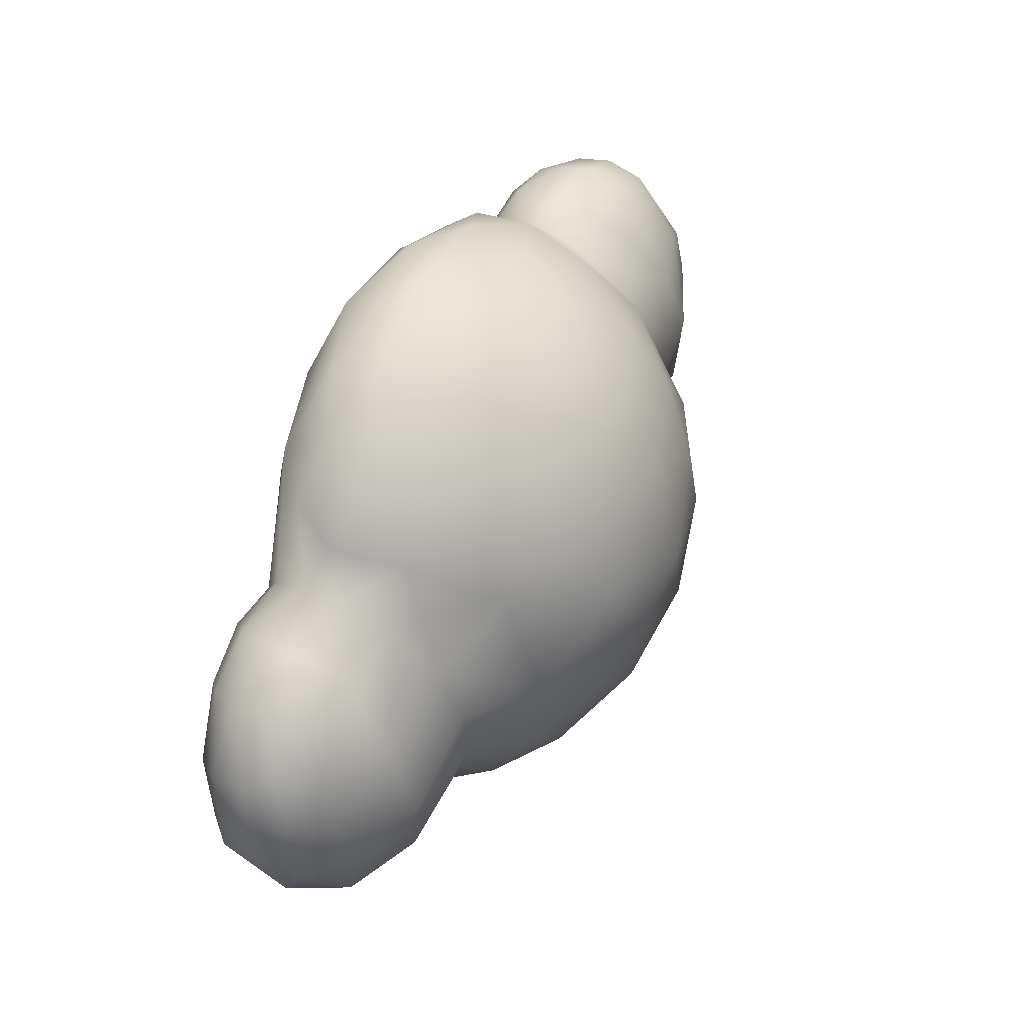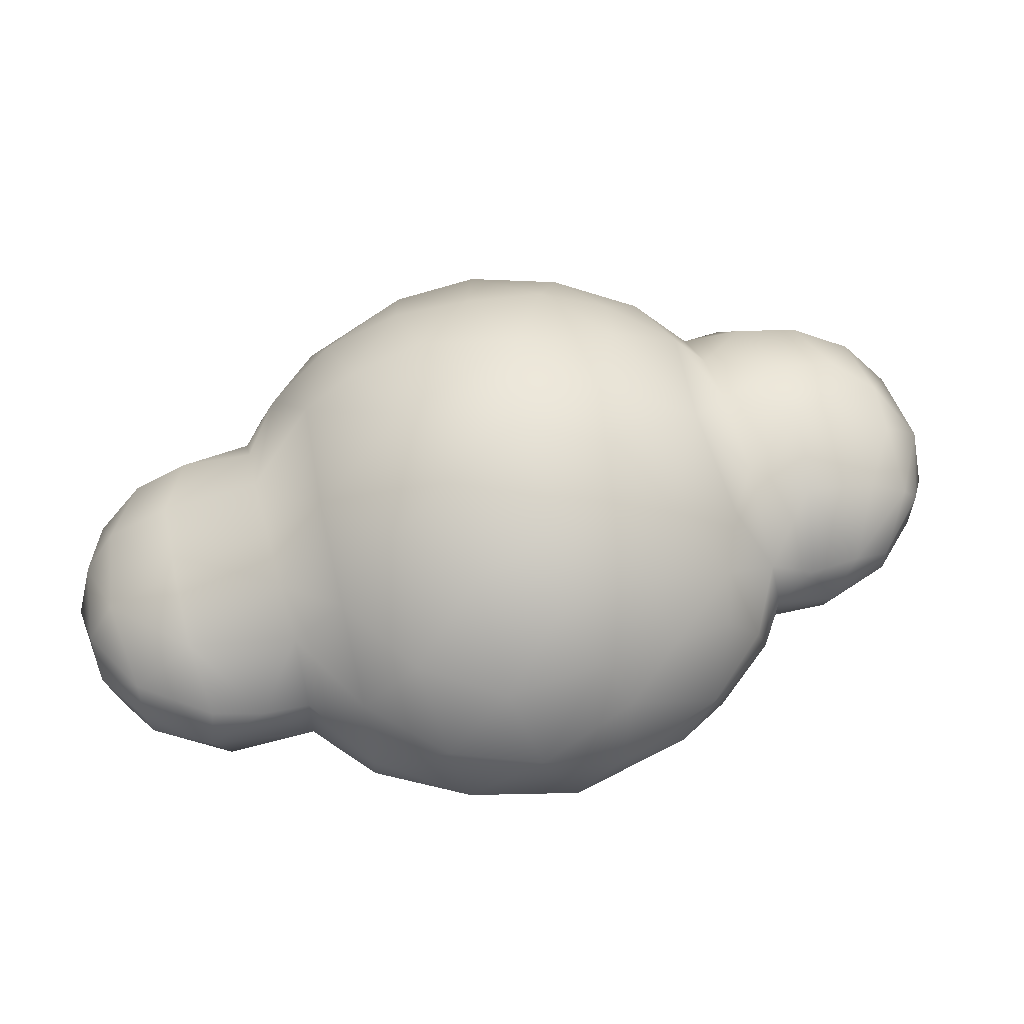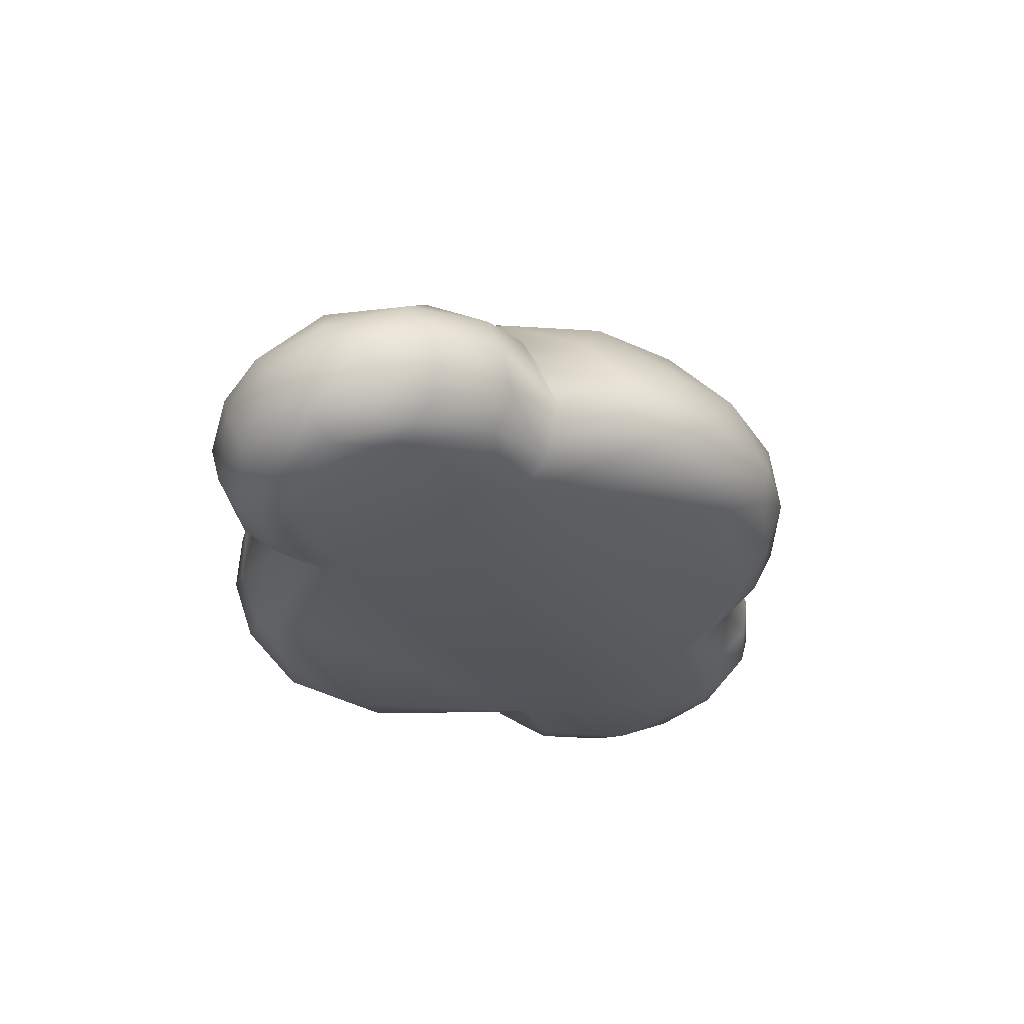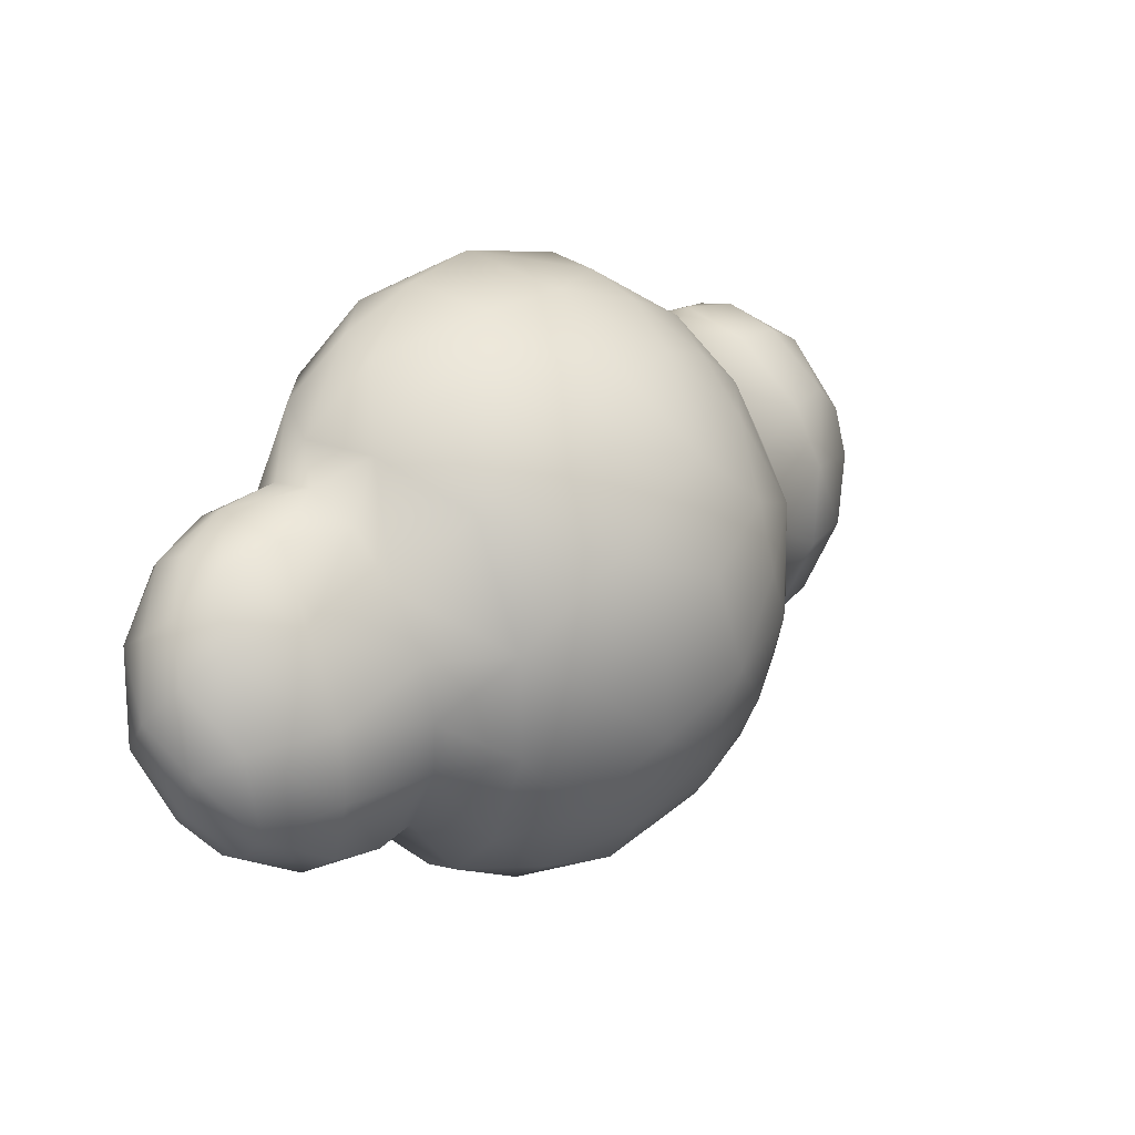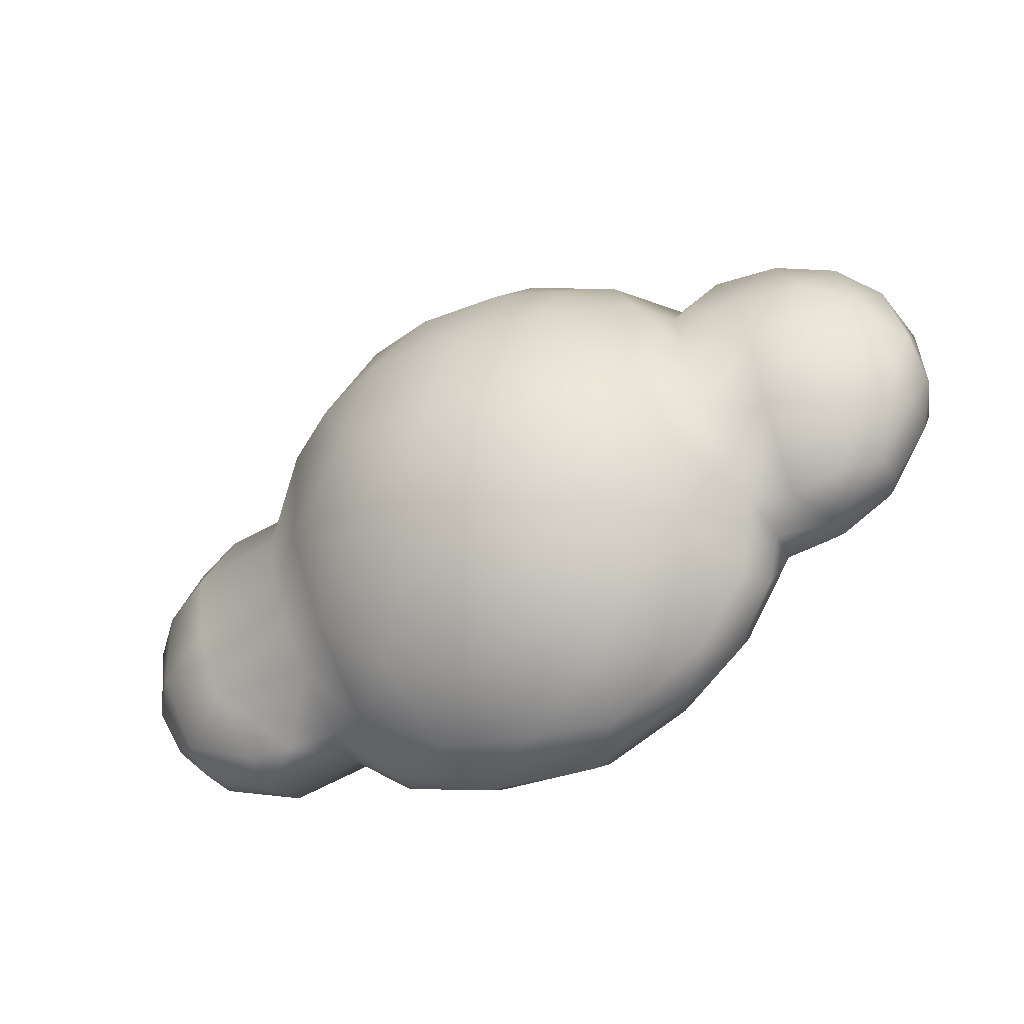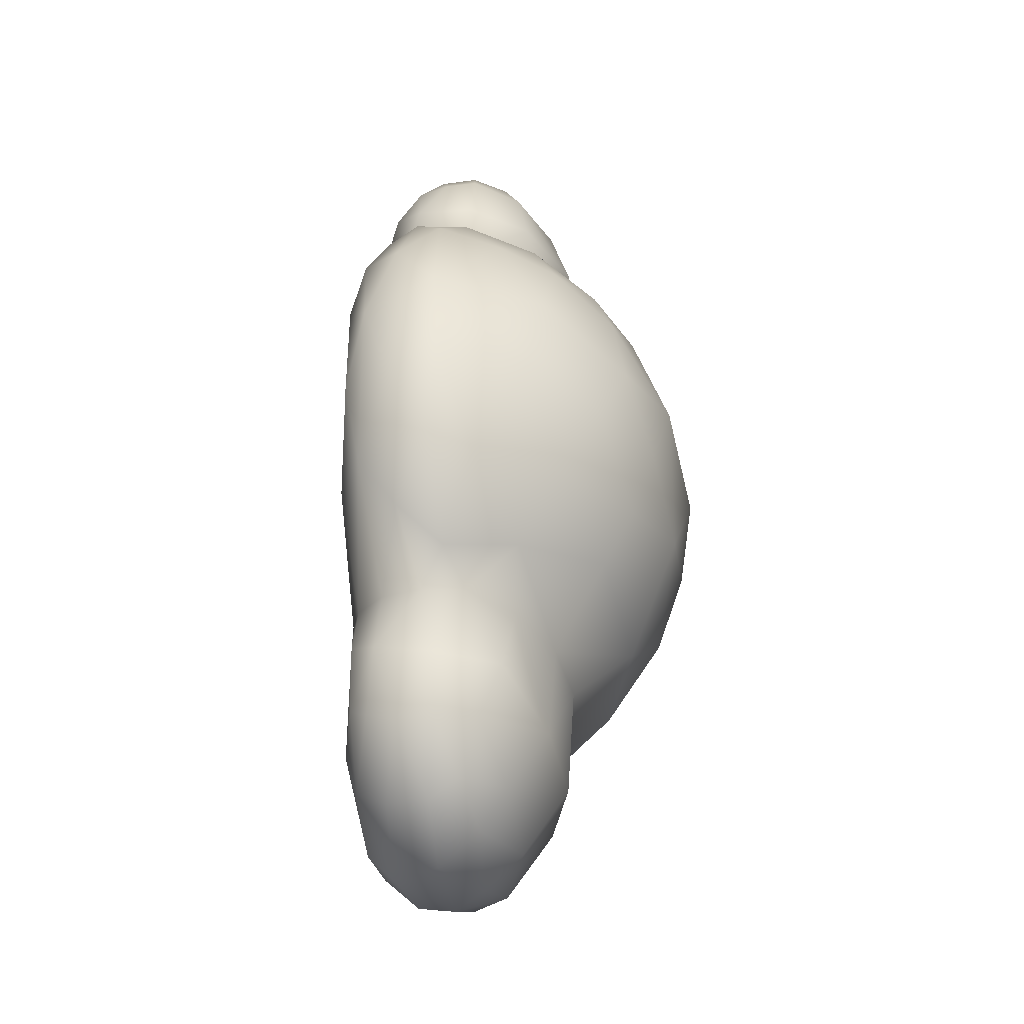
<metadata>
{"format":"obj","ext":"obj","renderer":"f3d","projection":"perspective","resolution":1024,"background":"white","views":[{"elev":38.7,"azim":108.6,"up":"+Z"},{"elev":-23.6,"azim":172.8,"up":"+Z"},{"elev":-32.9,"azim":130.5,"up":"+Y"},{"elev":7.4,"azim":126.6,"up":"+Z"},{"elev":-32.1,"azim":-160.9,"up":"+Z"},{"elev":31.6,"azim":84.6,"up":"+Z"}]}
</metadata>
<code>
o cloudy-clouds_v1
v 9.148 -1.108 -8.492
v 10.21 -1.225 -8.496
v 10.2 -2.112 -8.886
v 7.853 -3.106 -8.057
v 9.093 -3.778 -7.852
v 7.752 -3.609 -7.273
v 9.756 -3.587 -8.305
v 9.783 -2.97 -8.786
v 8.047 -2.112 -8.524
v 8.19 -1.174 -8.24
v 6.35 -2.632 -9.225
v 6.77 -1.274 -9.416
v 6.698 -1.991 -9.437
v 0.5331 -2.067 -8.533
v -0.8233 -1.263 -7.799
v 0.1812 -0.8162 -8.809
v 2.193 -2.017 -9.529
v 2.391 -1.377 -9.899
v 4.767 -2.637 -9.459
v 4.7 -1.374 -10.03
v -0.957 -1.894 -7.176
v -1.723 -0.761 -6.579
v -0.4085 -0.1385 -8.114
v 1.59 -0.3052 -9.463
v 3.335 -0.004171 -9.679
v -1.376 0.02421 -6.632
v 5.266 -0.1629 -9.503
v 3.591 -2.788 -8.996
v -0.2952 -2.424 -7
v -1.662 0.4284 -5.198
v -1.997 -0.443 -5.673
v -2.027 -1.469 -5.617
v -1.527 -2.506 -4.616
v -1.693 -2.218 -5.062
v -2.849 -2.04 -5.02
v -3.266 -1.374 -5.324
v -4.127 -2.27 -3.377
v -3.957 -1.942 -4.352
v -4.316 -1.465 -4.523
v -4.513 -0.8364 -4.561
v -3.24 -0.594 -5.467
v -4.402 -0.09945 -4.536
v -3.583 0.3567 -4.89
v -2.564 0.3486 -5.263
v -4.031 -2.56 -0.8056
v -3.931 -2.445 -0.0838
v -4.879 -2.125 -1.555
v -5.234 -1.257 -0.7361
v -4.59 -1.61 0.08572
v -4.74 -0.4576 -0.000978
v -3.815 -0.09587 0.608
v -4.132 0.8054 -0.9079
v -5.226 0.07326 -1.625
v -5.477 -0.5977 -2.457
v -5.14 0.05507 -3.196
v -4.301 0.9515 -1.951
v -4.73 0.5457 -3.298
v -5.311 -1.42 -2.744
v -4.812 -1.947 -3.04
v -5.233 -0.9356 -3.384
v -3.825 1.072 -3.406
v 9.569 -3.712 -2.021
v 10.2 -4.349 -2.764
v 10.79 -3.928 -2.329
v 8.818 -4.289 -3.217
v 9.046 -4.176 -2.723
v 11.41 -4.564 -4.46
v 11.31 -4.436 -3.43
v 11.79 -4.142 -3.167
v 12.17 -3.629 -2.991
v 11.35 -2.863 -2.088
v 12.28 -2.908 -2.84
v 12.2 -2.048 -3.02
v 11.17 -1.546 -2.611
v 9.815 -2.111 -1.789
v 9.823 -2.971 -1.718
v -0.455 -3.14 -0.5541
v 1.104 -3.11 1.519
v -0.4279 -2.826 0.3285
v -0.3339 -1.755 1.038
v 0.7588 -1.36 1.731
v -0.1634 -0.7569 0.8597
v 0.9573 -2.462 1.887
v 8.018 -4.049 0.1493
v 7.033 -3.345 1.576
v 5.265 -3.759 1.954
v 3.56 -3.018 2.467
v 2.603 -3.645 1.689
v 2.509 -2.058 2.513
v 9.035 -3.37 -0.2758
v 8.113 -2.736 0.9719
v 4.945 -2.342 2.541
v 9.519 -2.514 -0.9195
v 6.637 -2.322 1.93
v 8.443 -1.866 0.4895
v 3.695 -4.03 1.161
v 7.581 -4.397 -0.8356
v 6.36 -4.213 0.8463
v -1.215 0.1694 0.7005
v -1.039 -1.133 1.362
v -2.492 -0.9359 1.403
v -2.306 -1.604 1.421
v -2.545 0.108 0.8615
v -1.407 -2.283 1.175
v -2.749 -2.196 1.028
v -2.395 -2.757 0.5272
v -1.804 -3.028 0.01782
v -3.792 -0.8363 0.9446
v -3.807 -2.119 0.515
v -3.833 -1.584 0.8509
v 11.33 -4.206 -7.024
v 11.29 -3.902 -7.695
v 12.24 -4.232 -6.224
v 12.83 -3.772 -6.325
v 12.18 -3.288 -7.689
v 12.66 -2.582 -7.393
v 12.95 -2.05 -6.626
v 11.83 -1.499 -7.875
v 12.51 -1.254 -6.188
v 13.14 -2.126 -4.996
v 13.28 -2.942 -5.703
v 13.1 -3.076 -4.204
v 12.84 -3.847 -4.458
v 12.17 -4.392 -4.737
v 12.66 -1.572 -4.402
v 12.92 -2.495 -3.865
v 11.68 -2.133 -8.316
v 11.29 -3.424 -8.197
v 11.49 -2.859 -8.4
v -3.144 0.9556 -0.4148
v -1.736 1.221 -0.7336
v -0.307 0.575 -0.3441
v -0.5971 1.164 -1.569
v -1.048 1.272 -3.326
v -2.131 1.567 -2.01
v -2.322 1.343 -3.727
v 0.4557 1.074 -0.1342
v 1.162 0.09821 1.225
v -0.4582 1.521 -5.834
v -0.5305 0.9475 -6.772
v 0.3034 2.241 -2.567
v -0.5751 1.711 -4.516
v 3.051 0.3332 1.585
v 2.915 -0.7925 2.174
v 4.901 -0.1091 1.788
v 6.674 0.8659 0.1859
v 6.541 -0.5623 1.388
v 8.138 -0.1379 -0.2061
v 9.276 -1.038 -1.177
v 9.741 -1.12 -2.476
v 7.646 1.077 -6.808
v 8.933 0.08405 -6.05
v 8.561 -0.2727 -7.104
v 7.071 -0.04485 -8.6
v 9.576 -0.3284 -3.554
v 10.76 -0.4826 -7.275
v 11.15 -0.2273 -5.808
v 9.259 0.08987 -4.848
v 11.48 -0.659 -4.097
v 0.7181 1.445 -7.408
v 2.313 1.657 -8.059
v 3.344 2.326 -7.315
v 4.213 1.217 -8.674
v 6.081 1.197 -8.135
v 1.566 0.8503 -8.597
v 7.6 1.446 -1.624
v 8.562 0.7559 -2.199
v 3.545 1.512 0.5745
v 5.188 1.599 0.2289
v 6.218 2.054 -1.126
v 4.259 2.709 -1.293
v 2.064 2.203 -0.7001
v 2.081 1.337 0.4795
v 8.177 1.44 -4.766
v 6.641 2.516 -3.035
v 6.662 2.271 -5.667
v 5.021 2.519 -6.688
v 1.58 2.42 -6.405
v 3.264 3.071 -5.522
v 0.9881 2.623 -4.817
v 2.184 3.097 -3.723
v 2.52 2.972 -2.316
v 5.625 2.893 -4.662
v 4.412 3.243 -3.564
f 1 2 3
f 4 5 6
f 7 4 8
f 4 9 8
f 8 9 3
f 9 10 1
f 9 1 3
f 5 4 7
f 6 11 4
f 10 9 12
f 12 9 13
f 11 13 4
f 9 4 13
f 14 15 16
f 14 16 17
f 17 16 18
f 19 18 20
f 19 20 11
f 11 20 13
f 21 22 15
f 15 22 23
f 15 23 16
f 18 16 24
f 13 20 12
f 18 24 25
f 18 25 20
f 22 26 23
f 23 24 16
f 20 25 27
f 20 27 12
f 19 11 6
f 19 6 28
f 28 29 14
f 14 21 15
f 14 29 21
f 17 18 19
f 14 17 28
f 28 17 19
f 26 22 30
f 30 22 31
f 22 21 32
f 33 34 29
f 32 21 34
f 21 29 34
f 32 31 22
f 32 35 36
f 33 35 34
f 33 37 35
f 35 37 38
f 35 38 36
f 36 38 39
f 36 39 40
f 36 40 41
f 41 40 42
f 41 42 43
f 32 36 41
f 32 34 35
f 32 41 31
f 31 41 44
f 31 44 30
f 44 41 43
f 45 46 47
f 47 46 48
f 48 46 49
f 48 49 50
f 50 51 52
f 50 52 53
f 54 53 55
f 52 56 53
f 56 57 53
f 53 57 55
f 58 59 47
f 47 59 37
f 48 50 53
f 48 53 54
f 58 48 54
f 47 48 58
f 47 37 45
f 60 58 54
f 54 55 60
f 57 61 43
f 42 57 43
f 55 57 42
f 60 55 40
f 40 55 42
f 58 60 39
f 39 60 40
f 59 58 39
f 38 59 39
f 37 59 38
f 62 63 64
f 65 63 66
f 65 67 63
f 63 67 68
f 63 68 64
f 64 68 69
f 64 69 70
f 64 70 71
f 71 70 72
f 71 72 73
f 71 73 74
f 71 74 75
f 62 64 76
f 76 64 71
f 62 66 63
f 75 76 71
f 77 78 79
f 80 81 82
f 81 80 83
f 78 83 79
f 80 79 83
f 84 85 86
f 86 87 88
f 88 87 78
f 78 87 83
f 83 89 81
f 84 90 85
f 85 90 91
f 86 85 92
f 86 92 87
f 87 92 89
f 87 89 83
f 90 93 91
f 85 91 94
f 85 94 92
f 93 95 91
f 88 78 77
f 88 77 96
f 96 97 98
f 98 97 84
f 98 84 86
f 98 86 96
f 96 86 88
f 75 93 76
f 90 84 62
f 65 66 97
f 62 84 66
f 84 97 66
f 62 76 90
f 90 76 93
f 82 99 100
f 100 101 102
f 99 103 100
f 100 103 101
f 104 102 105
f 104 105 106
f 79 107 77
f 106 79 104
f 79 80 104
f 104 80 100
f 104 100 102
f 80 82 100
f 107 79 106
f 101 103 51
f 108 51 50
f 45 107 106
f 45 106 46
f 46 106 105
f 46 105 109
f 109 105 110
f 110 105 102
f 110 102 101
f 110 101 108
f 108 101 51
f 110 49 109
f 110 108 49
f 108 50 49
f 46 109 49
f 111 112 113
f 113 112 114
f 114 112 115
f 114 115 116
f 117 116 118
f 117 119 120
f 117 120 121
f 121 120 122
f 121 122 123
f 121 123 114
f 114 123 124
f 114 124 113
f 113 124 67
f 116 117 121
f 114 116 121
f 113 67 111
f 125 126 120
f 120 126 122
f 125 73 126
f 72 126 73
f 122 126 72
f 70 122 72
f 123 122 70
f 69 123 70
f 124 123 69
f 68 124 69
f 67 124 68
f 127 118 116
f 111 5 7
f 111 7 112
f 112 7 8
f 112 8 128
f 128 8 129
f 129 8 3
f 129 3 127
f 127 3 2
f 127 2 118
f 129 115 128
f 129 127 115
f 127 116 115
f 112 128 115
f 130 51 103
f 130 103 131
f 131 103 99
f 131 99 132
f 99 82 132
f 132 133 131
f 130 52 51
f 134 135 133
f 133 135 131
f 131 135 130
f 130 135 52
f 134 30 136
f 136 30 44
f 43 136 44
f 136 43 61
f 136 135 134
f 56 52 135
f 61 135 136
f 61 56 135
f 57 56 61
f 137 132 82
f 137 82 138
f 30 139 26
f 26 139 140
f 132 137 133
f 137 141 133
f 133 141 134
f 141 142 134
f 30 134 142
f 82 81 138
f 142 139 30
f 143 144 145
f 146 147 148
f 95 93 149
f 149 148 95
f 138 81 144
f 144 81 89
f 138 144 143
f 144 89 92
f 144 92 145
f 145 92 147
f 147 92 94
f 147 94 95
f 95 94 91
f 95 148 147
f 75 149 93
f 150 149 75
f 151 152 153
f 10 154 153
f 153 154 151
f 154 10 12
f 155 149 150
f 125 120 119
f 119 117 118
f 118 156 119
f 156 118 2
f 157 156 152
f 157 152 158
f 156 2 1
f 156 1 153
f 153 1 10
f 75 74 150
f 74 73 159
f 74 159 150
f 150 159 155
f 125 159 73
f 159 125 157
f 157 125 119
f 155 159 158
f 158 159 157
f 119 156 157
f 152 156 153
f 6 111 67
f 6 67 65
f 65 77 6
f 6 77 33
f 6 33 29
f 6 29 28
f 77 65 97
f 77 97 96
f 77 107 45
f 77 45 37
f 77 37 33
f 111 6 5
f 23 26 140
f 139 160 140
f 140 160 23
f 161 162 163
f 27 164 154
f 27 154 12
f 24 23 165
f 165 23 160
f 165 160 161
f 25 24 165
f 25 165 161
f 163 25 161
f 27 25 163
f 27 163 164
f 166 148 167
f 143 145 168
f 168 145 169
f 169 145 147
f 169 147 146
f 146 148 166
f 155 167 149
f 166 170 146
f 146 170 169
f 168 171 172
f 173 172 137
f 158 174 155
f 155 174 167
f 170 175 171
f 174 158 152
f 174 151 176
f 177 163 162
f 152 151 174
f 176 164 177
f 164 151 154
f 164 163 177
f 162 161 178
f 161 160 178
f 179 178 180
f 179 180 181
f 171 182 172
f 160 139 178
f 178 139 180
f 181 180 141
f 181 141 182
f 182 141 172
f 180 142 141
f 141 137 172
f 148 149 167
f 170 171 169
f 169 171 168
f 143 168 173
f 173 168 172
f 138 173 137
f 166 175 170
f 166 167 175
f 175 167 174
f 175 174 176
f 183 175 176
f 183 176 177
f 171 175 184
f 184 175 183
f 184 183 179
f 179 183 177
f 179 177 162
f 182 171 184
f 182 184 181
f 181 184 179
f 178 179 162
f 176 151 164
f 142 180 139
f 143 173 138

</code>
